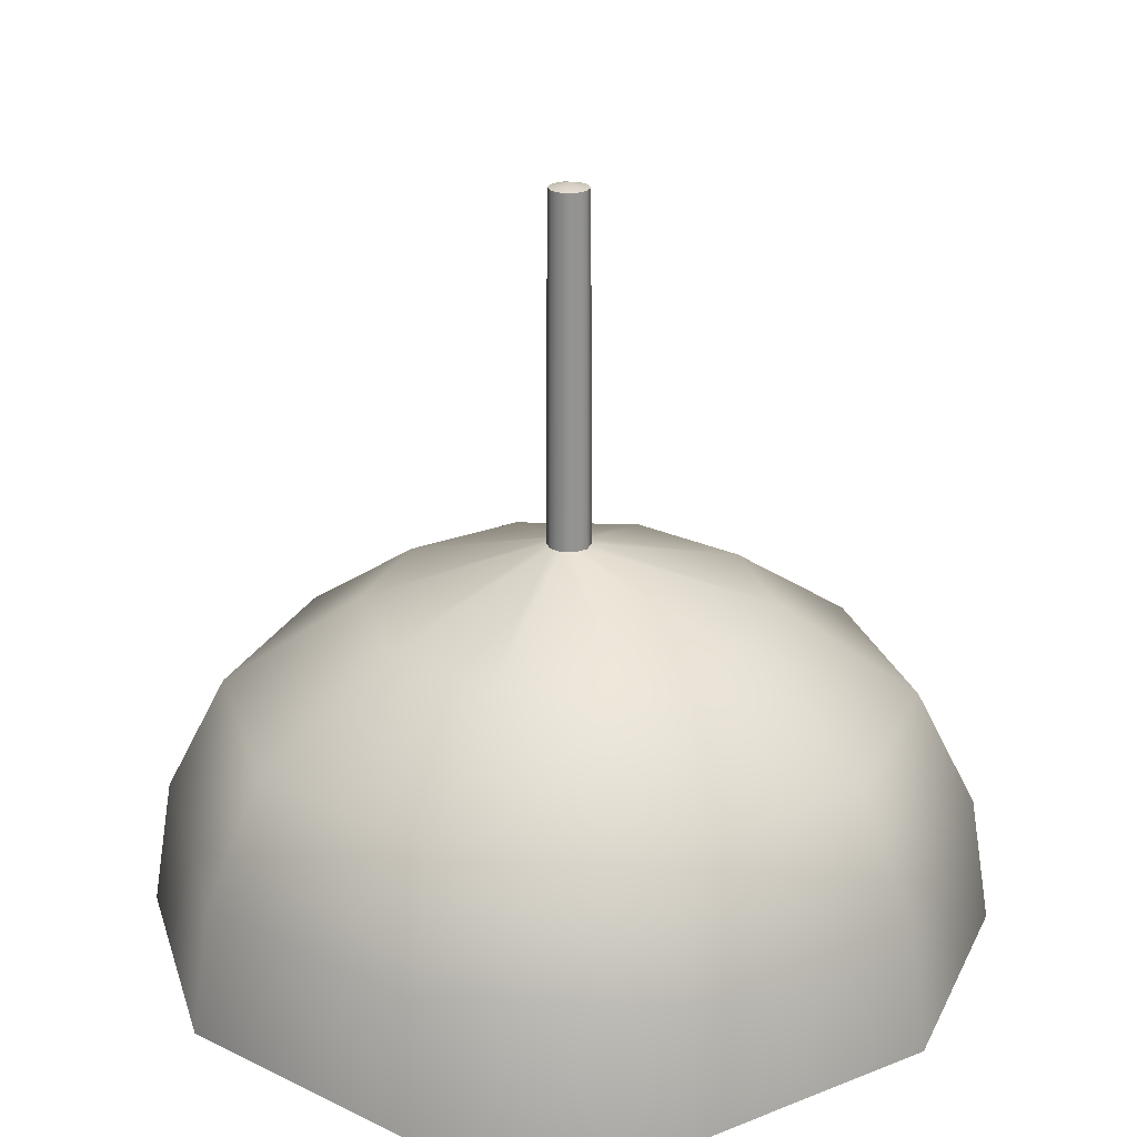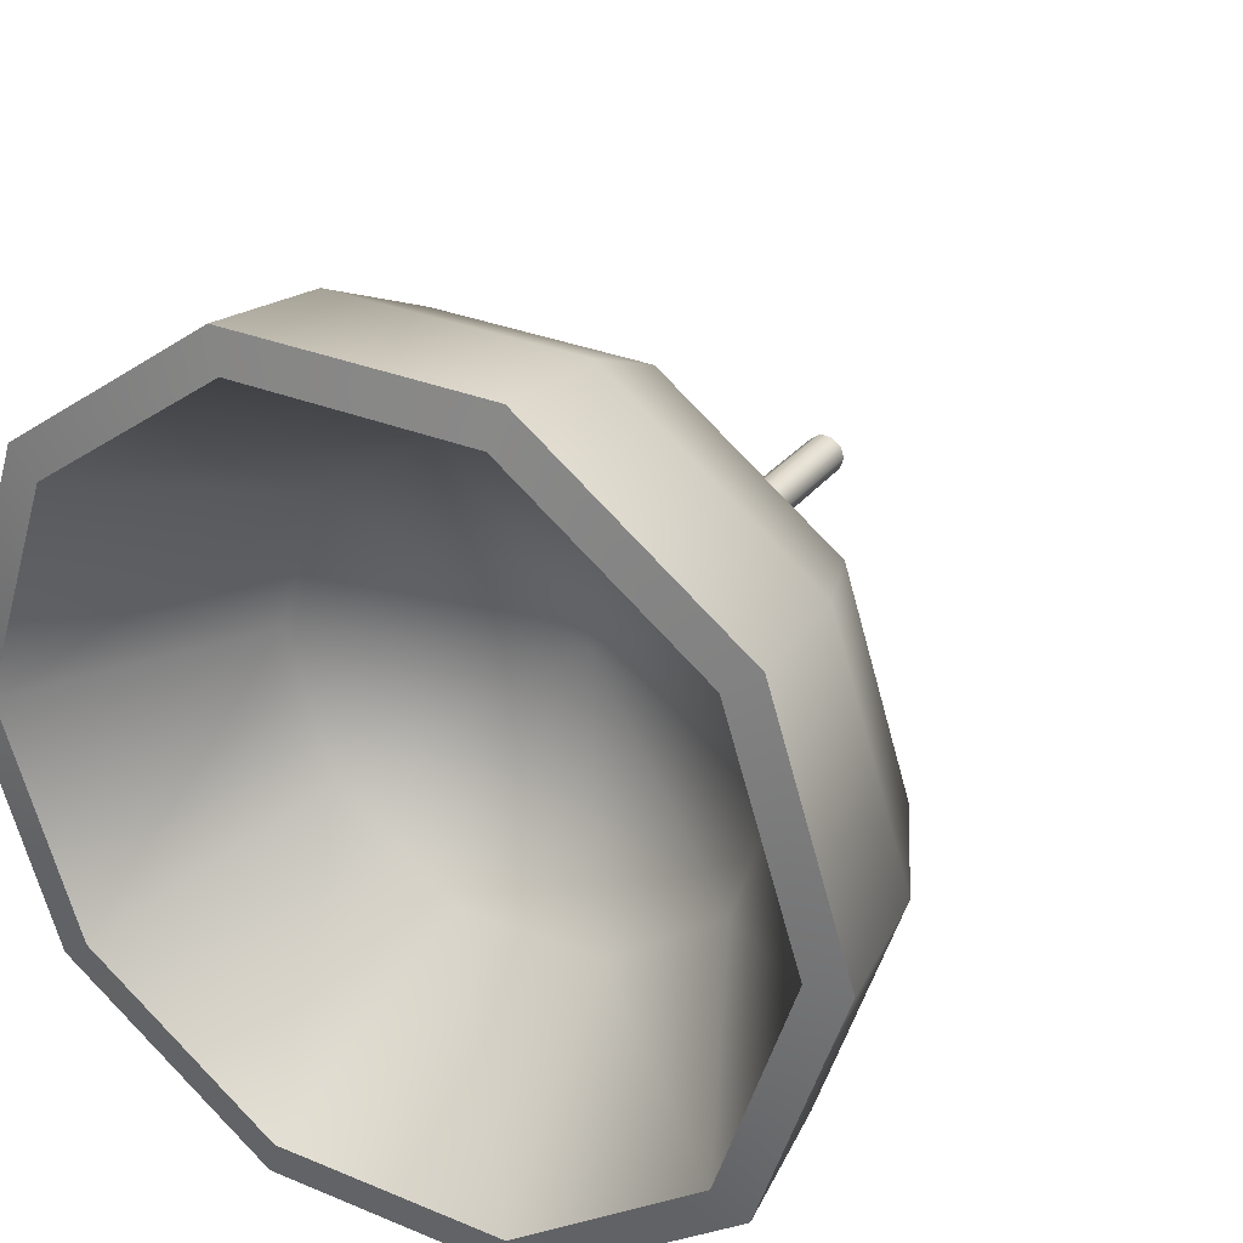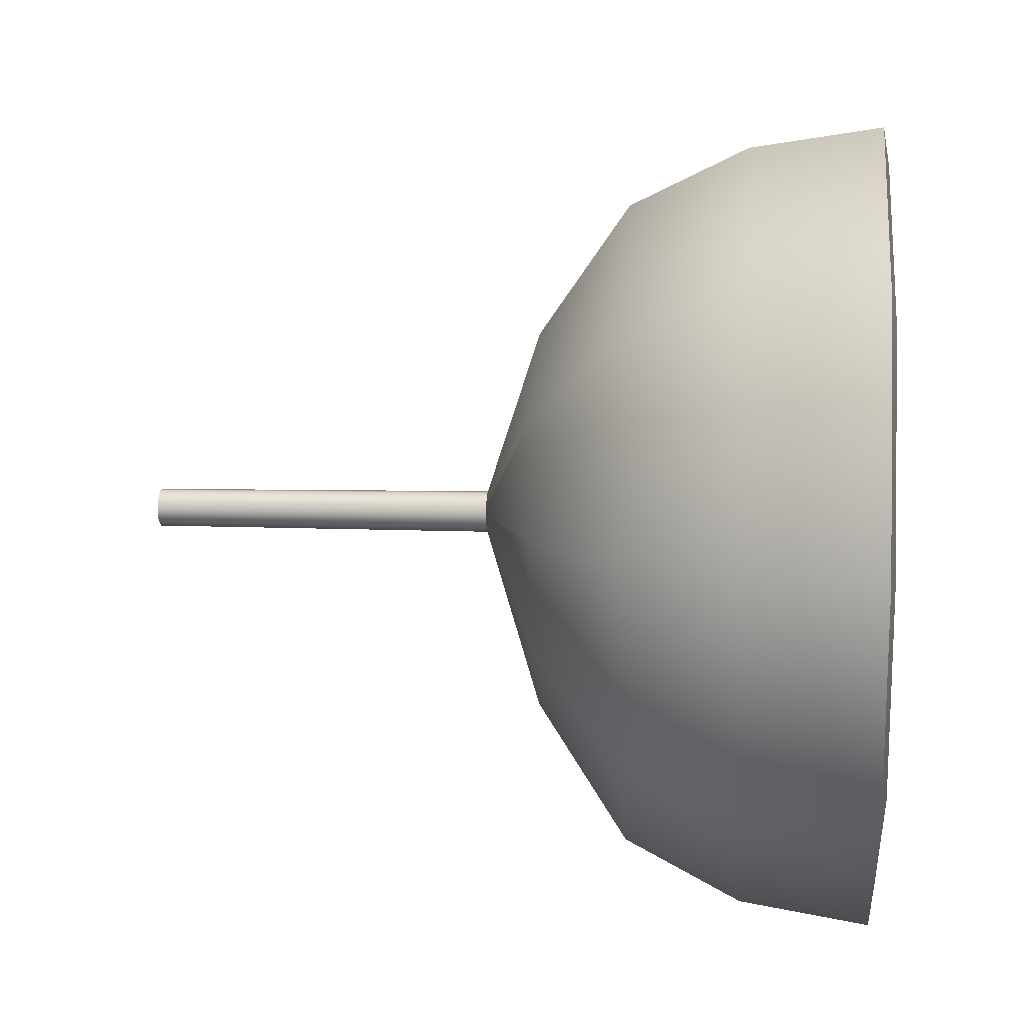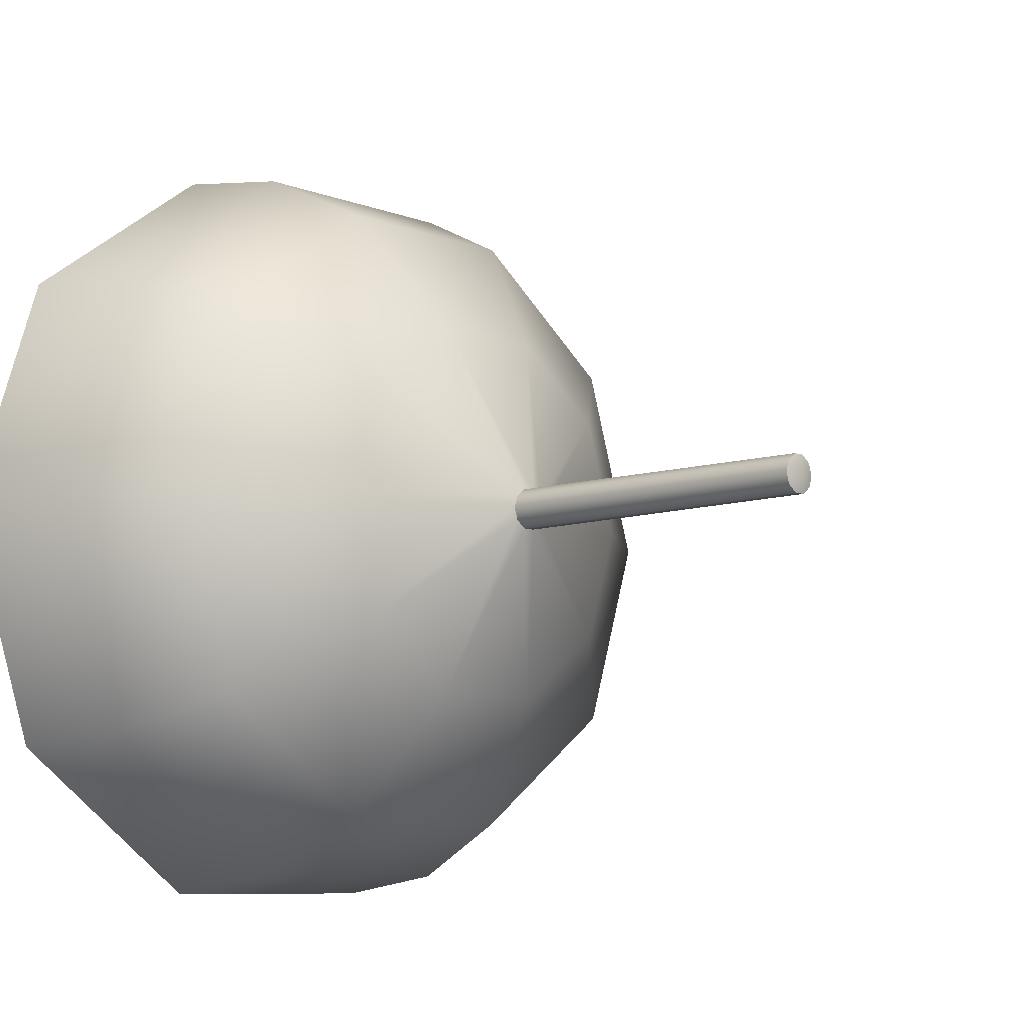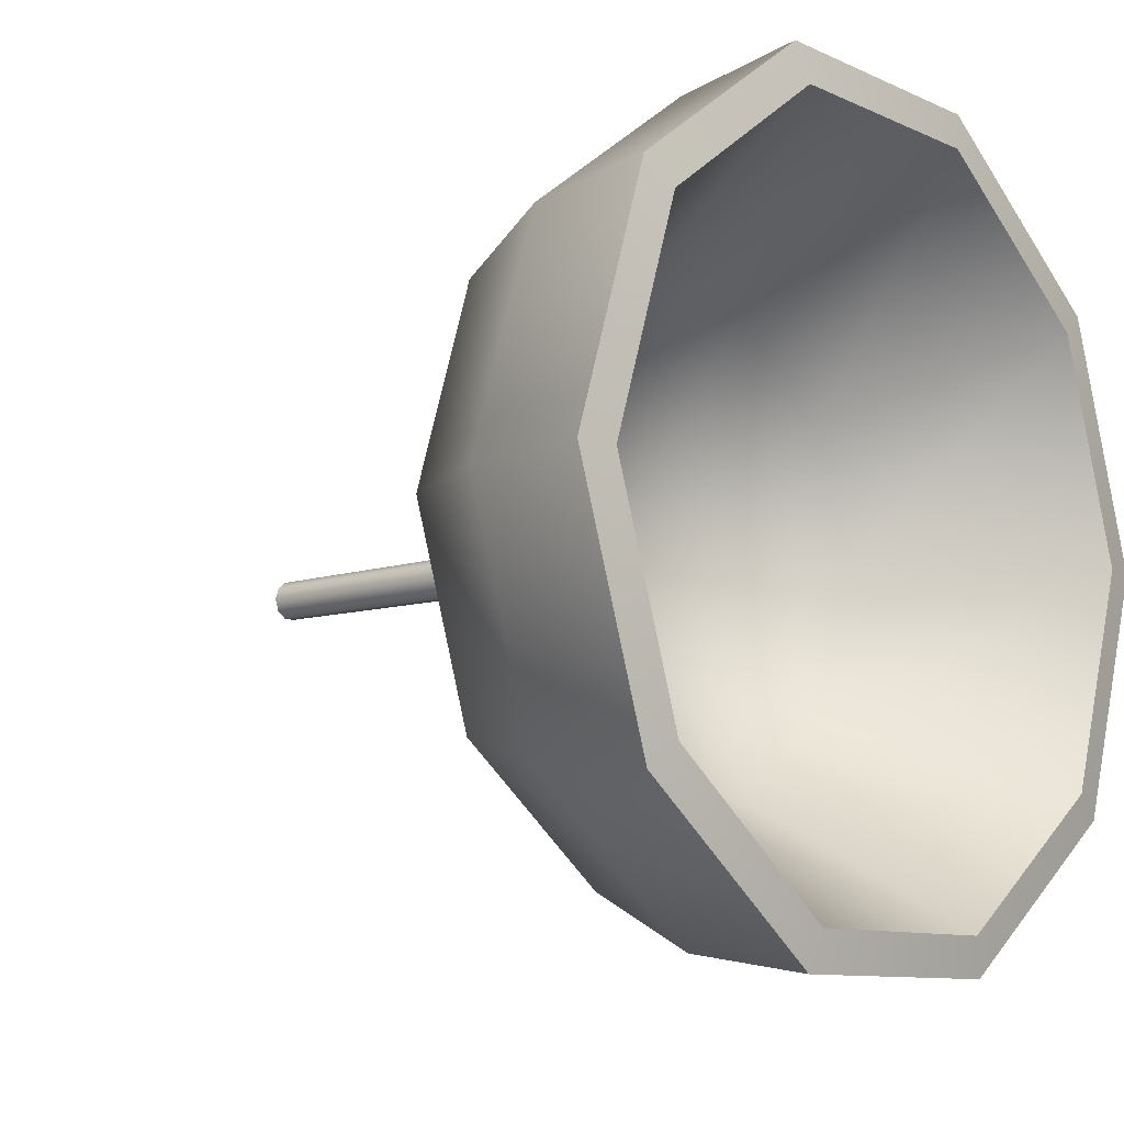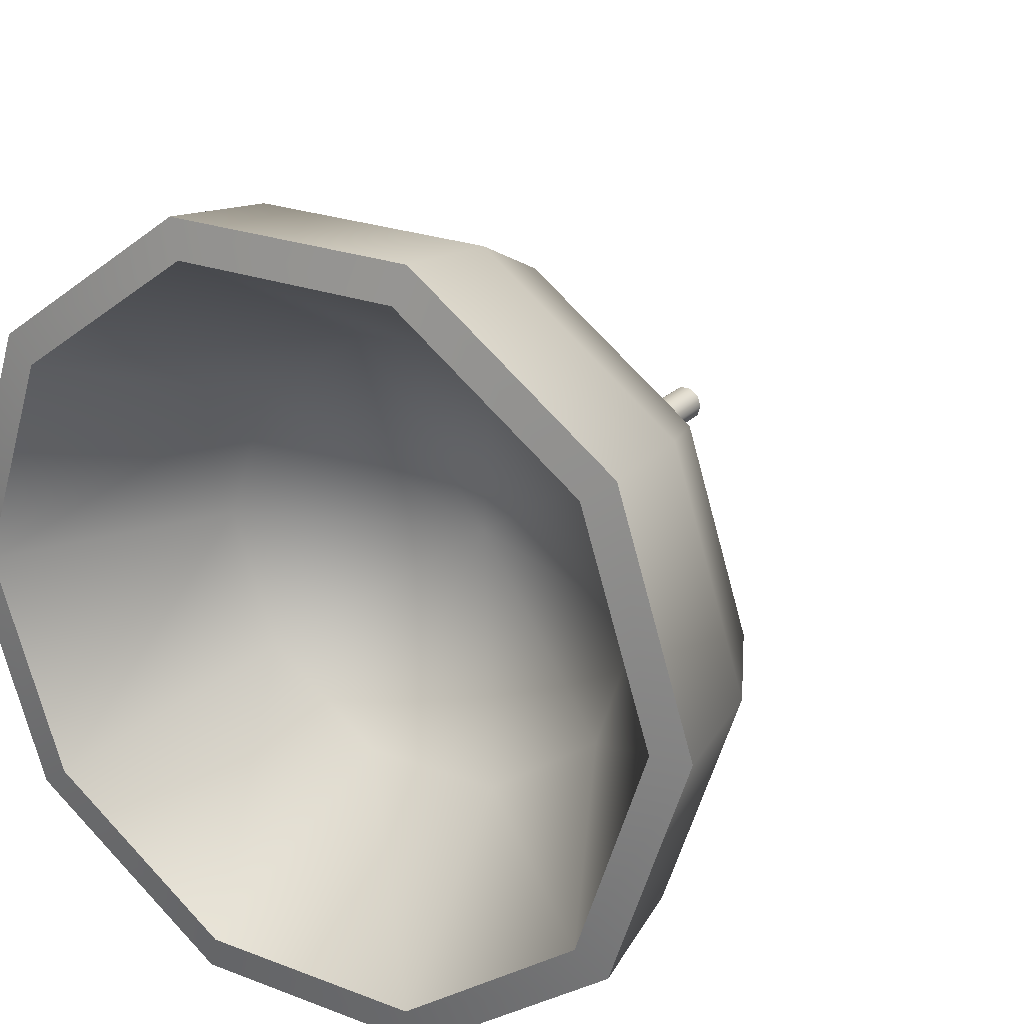
<metadata>
{"format":"obj","ext":"obj","renderer":"f3d","projection":"perspective","resolution":1024,"background":"white","views":[{"elev":23.7,"azim":-69.5,"up":"+Y"},{"elev":30.1,"azim":31.1,"up":"+Z"},{"elev":8.1,"azim":-84.6,"up":"+Z"},{"elev":-8.2,"azim":133.0,"up":"+Z"},{"elev":-9.7,"azim":-49.6,"up":"+Z"},{"elev":23.7,"azim":32.4,"up":"+Z"}]}
</metadata>
<code>
v  494.6 32.42 -55.9
v  498.5 1.518 -58.78
v  448.5 1.518 -95.11
v  447 32.42 -90.45
v  386.7 1.518 -95.11
v  388.3 32.42 -90.45
v  336.7 1.518 -58.78
v  340.7 32.42 -55.9
v  317 1.518 5.96e-06
v  321.9 32.42 5.669e-06
v  336.7 1.518 58.78
v  340.7 32.42 55.9
v  386.7 1.518 95.11
v  388.3 32.42 90.45
v  448.5 1.518 95.11
v  447 32.42 90.45
v  498.5 1.518 58.78
v  494.6 32.42 55.9
v  517.6 1.518 0
v  512.7 32.42 0
v  483.1 60.3 -47.55
v  442.6 60.3 -76.94
v  392.6 60.3 -76.94
v  352.2 60.3 -47.55
v  336.7 60.3 4.822e-06
v  352.2 60.3 47.55
v  392.6 60.3 76.94
v  442.6 60.3 76.94
v  483.1 60.3 47.55
v  498.5 60.3 0
v  456.6 82.42 -28.29
v  432.5 82.42 -45.78
v  402.8 82.42 -45.78
v  378.7 82.42 -28.29
v  369.5 82.42 2.329e-06
v  378.7 82.42 28.29
v  402.8 82.42 45.78
v  432.5 82.42 45.78
v  456.6 82.42 28.29
v  465.8 82.42 -5.396e-07
v  421.8 96.62 -3.036
v  419.2 96.62 -4.912
v  416 96.62 -4.912
v  413.5 96.62 -3.036
v  412.5 96.62 -2.174e-06
v  413.5 96.62 3.036
v  416 96.62 4.912
v  419.2 96.62 4.912
v  421.8 96.62 3.036
v  422.8 96.62 -2.482e-06
v  421.5 180 -2.79
v  419.1 180 -4.514
v  417.6 181.1 -6.486e-06
v  416.2 180 -4.514
v  413.8 180 -2.79
v  412.9 180 -6.417e-06
v  413.8 180 2.79
v  416.2 180 4.514
v  419.1 180 4.514
v  421.5 180 2.79
v  422.4 180 -6.494e-06
v  445.6 0.02261 -86.12
v  490.9 0.02261 -53.23
v  389.7 0.02261 -86.12
v  344.4 0.02264 -53.18
v  326.4 0.02268 4.843e-06
v  344.4 0.02264 53.18
v  389.7 0.02261 86.12
v  445.6 0.02261 86.12
v  490.9 0.02261 53.23
v  508.2 0.02261 -8.382e-07
v  435.6 52.72 -55.4
v  464.8 52.72 -34.24
v  399.6 52.73 -55.41
v  370.4 52.72 -34.01
v  358.6 52.72 1.118e-06
v  370.4 52.72 34.01
v  399.6 52.73 55.41
v  435.6 52.72 55.4
v  464.8 52.72 34.24
v  475.9 52.72 -2.98e-06
v  417.5 77.31 -1.219e-05
g Light_Light
f 1 2 3
f 3 4 1
f 4 3 5
f 5 6 4
f 6 5 7
f 7 8 6
f 8 7 9
f 9 10 8
f 10 9 11
f 11 12 10
f 12 11 13
f 13 14 12
f 14 13 15
f 15 16 14
f 16 15 17
f 17 18 16
f 18 17 19
f 19 20 18
f 20 19 2
f 2 1 20
f 21 1 4
f 4 22 21
f 22 4 6
f 6 23 22
f 23 6 8
f 8 24 23
f 24 8 10
f 10 25 24
f 25 10 12
f 12 26 25
f 26 12 14
f 14 27 26
f 27 14 16
f 16 28 27
f 28 16 18
f 18 29 28
f 29 18 20
f 20 30 29
f 30 20 1
f 1 21 30
f 31 21 22
f 22 32 31
f 32 22 23
f 23 33 32
f 33 23 24
f 24 34 33
f 34 24 25
f 25 35 34
f 35 25 26
f 26 36 35
f 36 26 27
f 27 37 36
f 37 27 28
f 28 38 37
f 38 28 29
f 29 39 38
f 39 29 30
f 30 40 39
f 40 30 21
f 21 31 40
f 41 31 32
f 32 42 41
f 42 32 33
f 33 43 42
f 43 33 34
f 34 44 43
f 44 34 35
f 35 45 44
f 45 35 36
f 36 46 45
f 46 36 37
f 37 47 46
f 47 37 38
f 38 48 47
f 48 38 39
f 39 49 48
f 49 39 40
f 40 50 49
f 50 40 31
f 31 41 50
f 51 52 53
f 52 54 53
f 54 55 53
f 55 56 53
f 56 57 53
f 57 58 53
f 58 59 53
f 59 60 53
f 60 61 53
f 61 51 53
f 51 41 42
f 42 52 51
f 52 42 43
f 43 54 52
f 54 43 44
f 44 55 54
f 55 44 45
f 45 56 55
f 56 45 46
f 46 57 56
f 57 46 47
f 47 58 57
f 58 47 48
f 48 59 58
f 59 48 49
f 49 60 59
f 60 49 50
f 50 61 60
f 61 50 41
f 41 51 61
f 62 3 2
f 2 63 62
f 64 5 3
f 3 62 64
f 65 7 5
f 5 64 65
f 66 9 7
f 7 65 66
f 67 11 9
f 9 66 67
f 68 13 11
f 11 67 68
f 69 15 13
f 13 68 69
f 70 17 15
f 15 69 70
f 71 19 17
f 17 70 71
f 63 2 19
f 19 71 63
f 72 62 63
f 63 73 72
f 74 64 62
f 62 72 74
f 75 65 64
f 64 74 75
f 76 66 65
f 65 75 76
f 77 67 66
f 66 76 77
f 78 68 67
f 67 77 78
f 79 69 68
f 68 78 79
f 80 70 69
f 69 79 80
f 81 71 70
f 70 80 81
f 73 63 71
f 71 81 73
f 72 73 82
f 74 72 82
f 75 74 82
f 76 75 82
f 77 76 82
f 78 77 82
f 79 78 82
f 80 79 82
f 81 80 82
f 73 81 82

</code>
